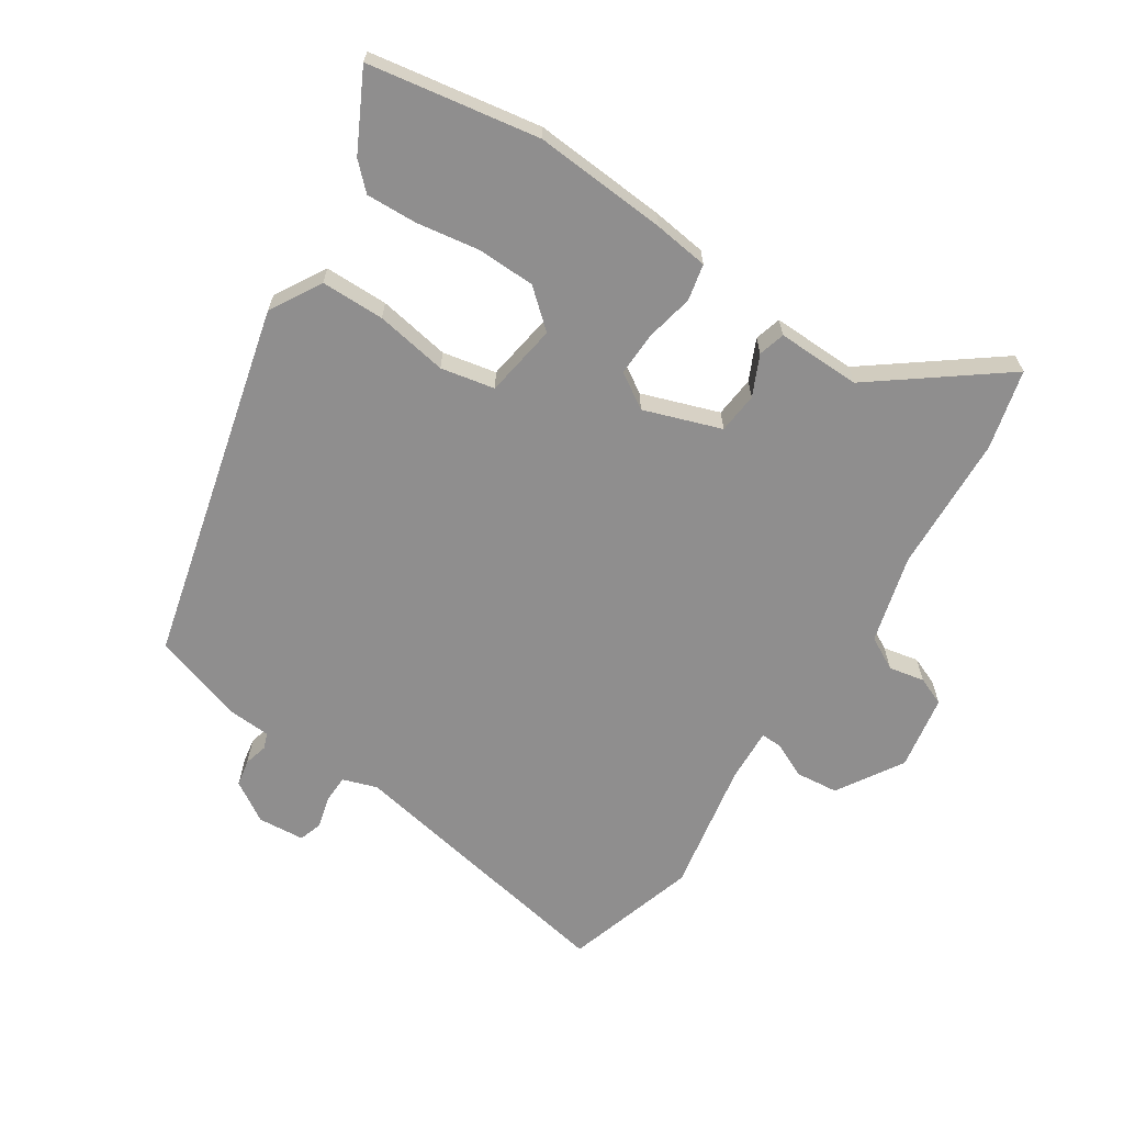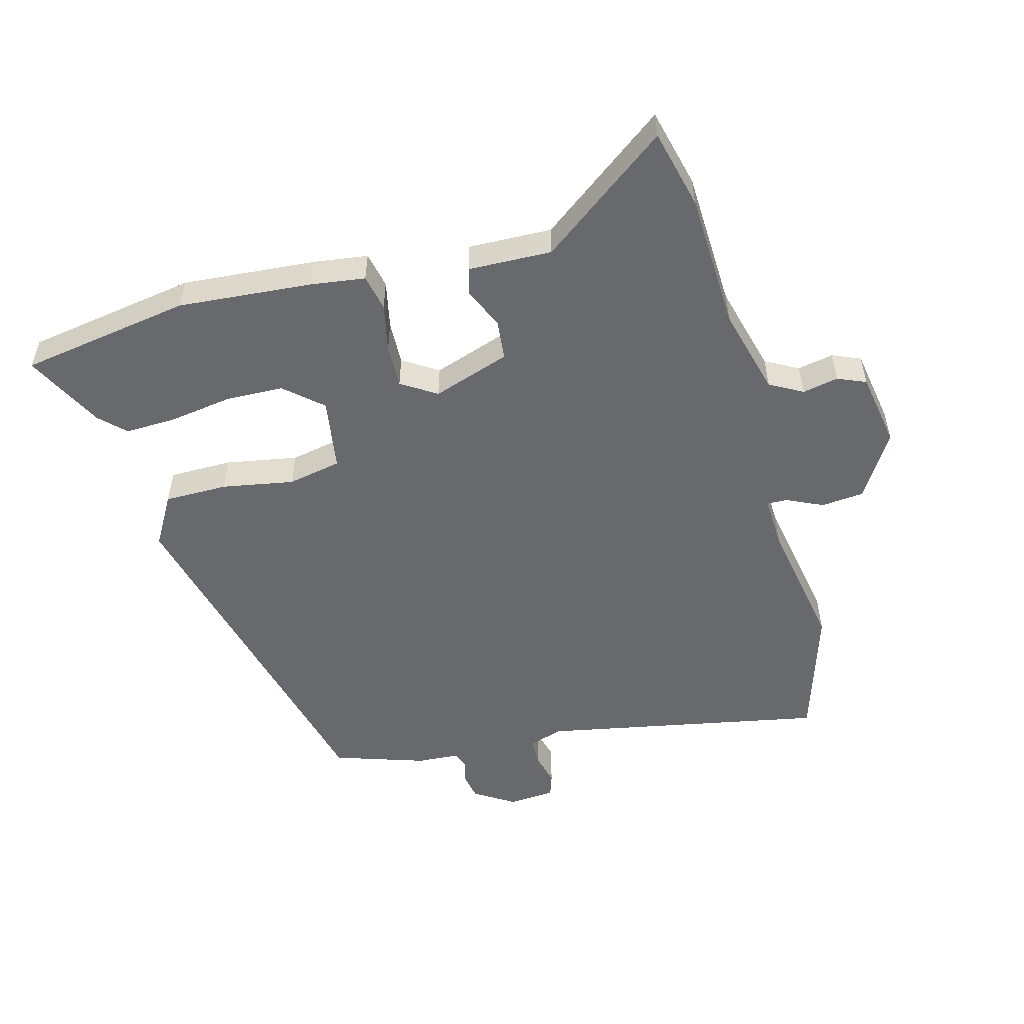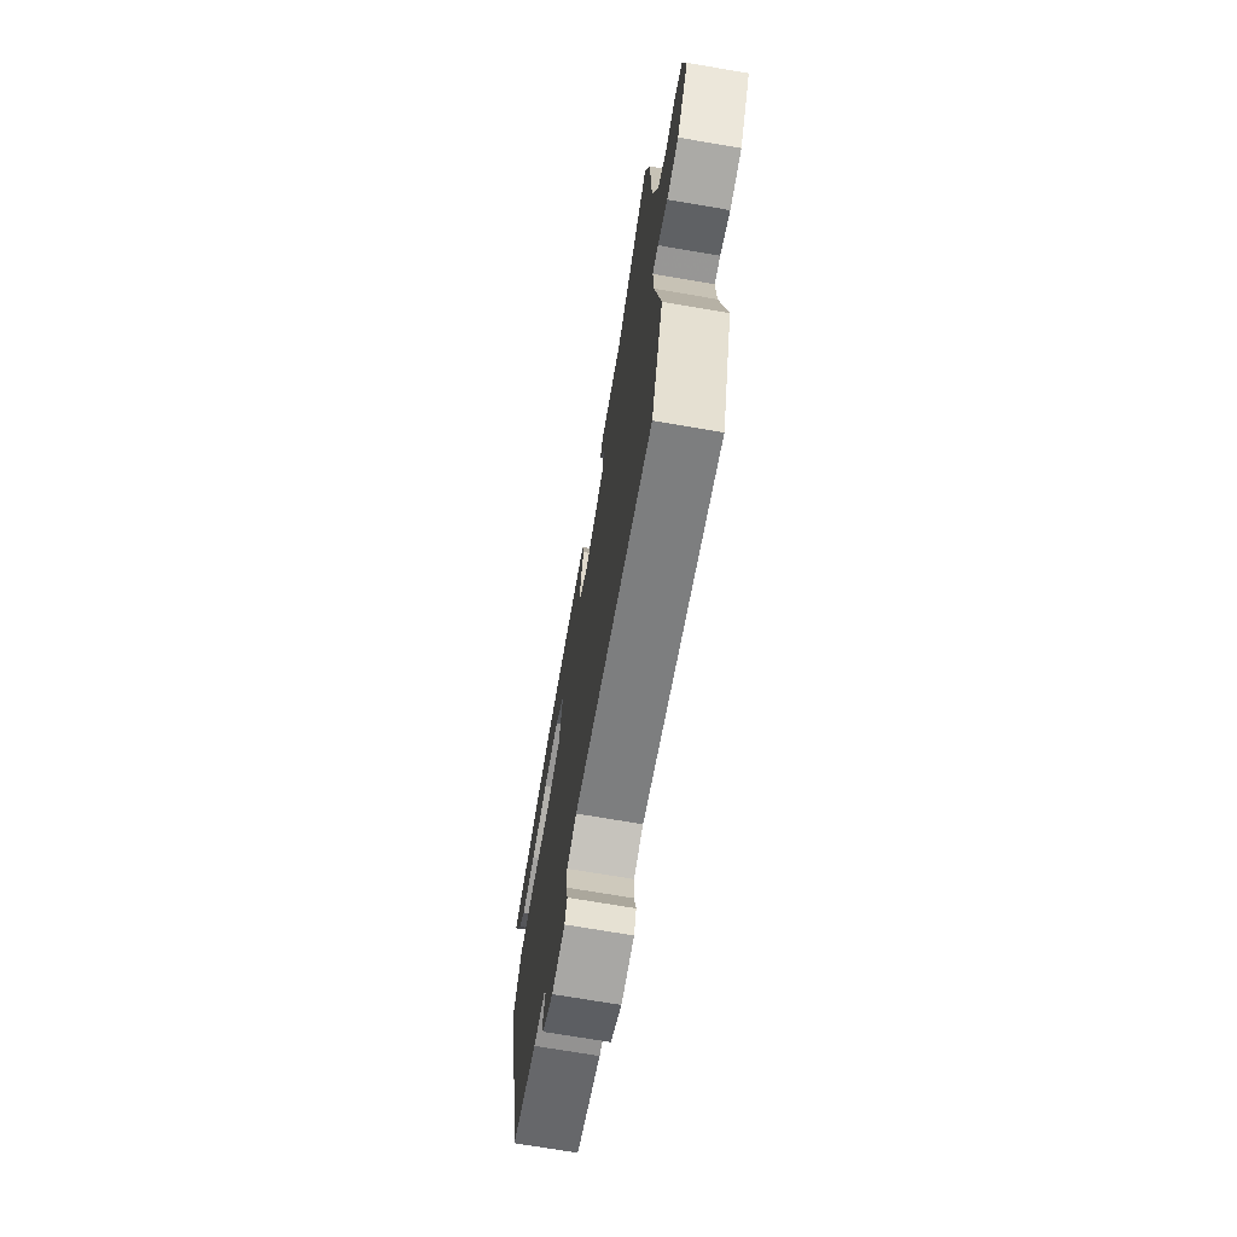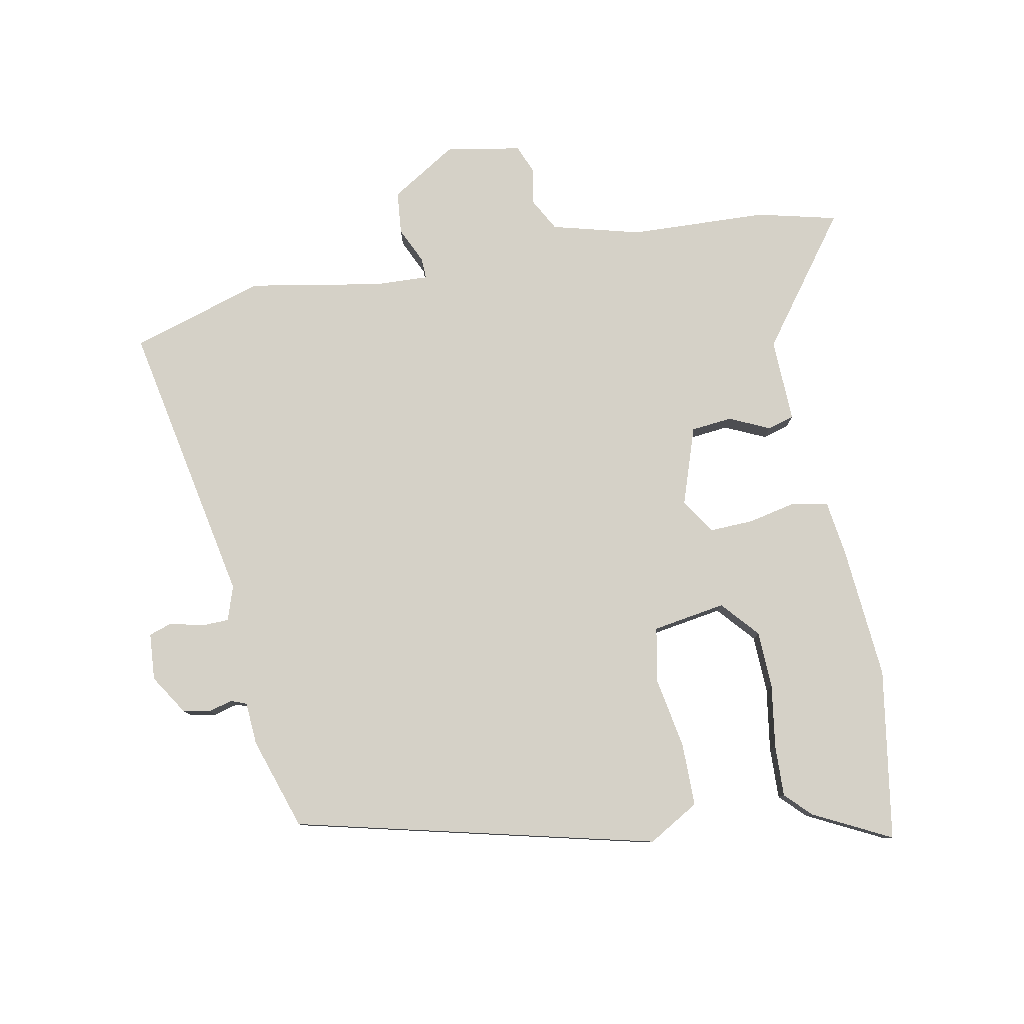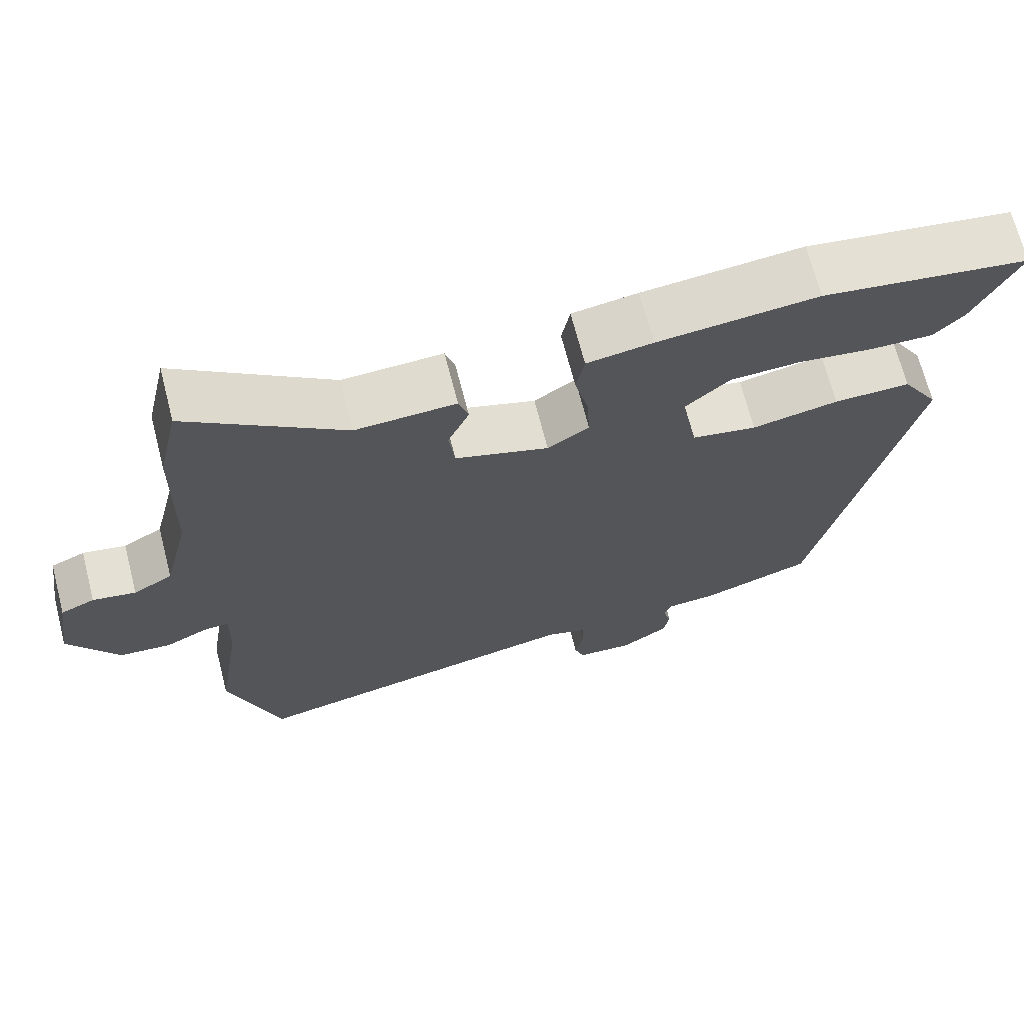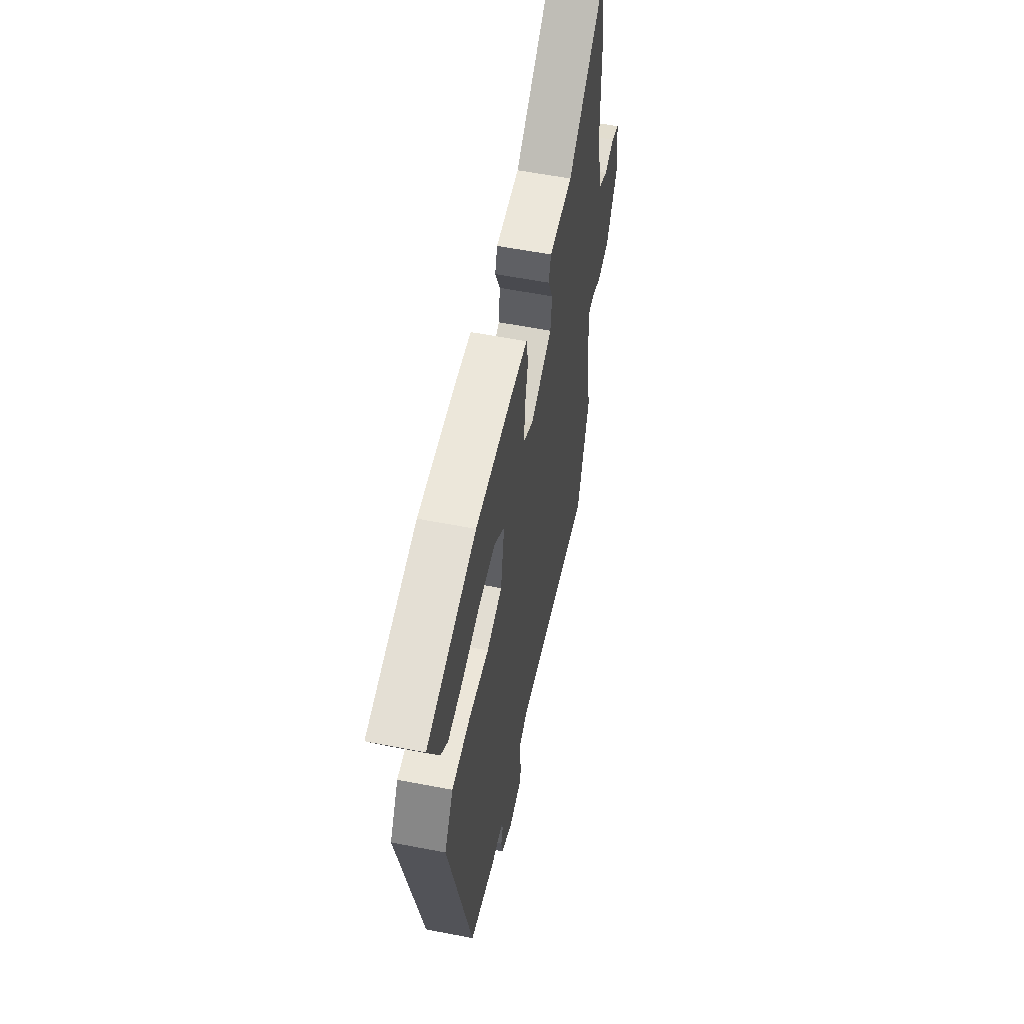
<metadata>
{"format":"obj","ext":"obj","renderer":"f3d","projection":"perspective","resolution":1024,"background":"white","views":[{"elev":-65.0,"azim":-31.5,"up":"+Y"},{"elev":-52.7,"azim":16.4,"up":"+Y"},{"elev":-71.5,"azim":80.3,"up":"+Z"},{"elev":79.7,"azim":-99.6,"up":"+Y"},{"elev":68.7,"azim":165.6,"up":"+Z"},{"elev":57.8,"azim":-78.6,"up":"+Z"}]}
</metadata>
<code>
v -0.408 0.07 -0.485
v -0.535 0.07 0.092
v -0.486 0.07 0.172
v -0.385 0.07 0.17
v -0.271 0.07 0.147
v -0.185 0.07 0.162
v -0.164 0.07 0.278
v -0.222 0.07 0.331
v -0.314 0.07 0.336
v -0.414 0.07 0.323
v -0.496 0.07 0.322
v -0.535 0.07 0.362
v -0.595 0.07 0.487
v -0.322 0.07 0.525
v -0.11 0.07 0.503
v -0.023 0.07 0.489
v -0.012 0.07 0.431
v -0.03 0.07 0.355
v -0.034 0.07 0.285
v 0.021 0.07 0.248
v 0.145 0.07 0.287
v 0.153 0.07 0.352
v 0.125 0.07 0.417
v 0.138 0.07 0.459
v 0.271 0.07 0.452
v 0.478 0.07 0.6
v 0.506 0.07 0.473
v 0.51 0.07 0.254
v 0.544 0.07 0.113
v 0.596 0.07 0.083
v 0.653 0.07 0.093
v 0.698 0.07 0.073
v 0.716 0.07 -0.047
v 0.649 0.07 -0.15
v 0.581 0.07 -0.155
v 0.524 0.07 -0.127
v 0.491 0.07 -0.125
v 0.493 0.07 -0.211
v 0.526 0.07 -0.423
v 0.456 0.07 -0.633
v 0.006 0.07 -0.536
v -0.049 0.07 -0.553
v -0.051 0.07 -0.597
v -0.039 0.07 -0.649
v -0.052 0.07 -0.686
v -0.127 0.07 -0.69
v -0.19 0.07 -0.648
v -0.197 0.07 -0.605
v -0.186 0.07 -0.567
v -0.195 0.07 -0.542
v -0.263 0.07 -0.536
v -0.408 0 -0.485
v -0.535 0 0.092
v -0.486 0 0.172
v -0.385 0 0.17
v -0.271 0 0.147
v -0.185 0 0.162
v -0.164 0 0.278
v -0.222 0 0.331
v -0.314 0 0.336
v -0.414 0 0.323
v -0.496 0 0.322
v -0.535 0 0.362
v -0.595 0 0.487
v -0.322 0 0.525
v -0.11 0 0.503
v -0.023 0 0.489
v -0.012 0 0.431
v -0.03 0 0.355
v -0.034 0 0.285
v 0.021 0 0.248
v 0.145 0 0.287
v 0.153 0 0.352
v 0.125 0 0.417
v 0.138 0 0.459
v 0.271 0 0.452
v 0.478 0 0.6
v 0.506 0 0.473
v 0.51 0 0.254
v 0.544 0 0.113
v 0.596 0 0.083
v 0.653 0 0.093
v 0.698 0 0.073
v 0.716 0 -0.047
v 0.649 0 -0.15
v 0.581 0 -0.155
v 0.524 0 -0.127
v 0.491 0 -0.125
v 0.493 0 -0.211
v 0.526 0 -0.423
v 0.456 0 -0.633
v 0.006 0 -0.536
v -0.049 0 -0.553
v -0.051 0 -0.597
v -0.039 0 -0.649
v -0.052 0 -0.686
v -0.127 0 -0.69
v -0.19 0 -0.648
v -0.197 0 -0.605
v -0.186 0 -0.567
v -0.195 0 -0.542
v -0.263 0 -0.536
f 50 51 1 2
f 46 47 48 49
f 46 49 50
f 43 44 45 46
f 42 43 46 50
f 41 42 50 2
f 38 39 40 41
f 37 38 41 2
f 33 34 35 36
f 30 31 32 33
f 29 30 33 36
f 28 29 36 37
f 25 26 27 28
f 22 23 24 25
f 21 22 25 28
f 20 21 28 37
f 15 16 17 18
f 15 18 19
f 14 15 19
f 13 14 19
f 9 10 11 12
f 8 9 12 13
f 2 3 4 5
f 2 5 6
f 37 2 6
f 20 37 6 7
f 8 13 19 20
f 7 8 20
f 53 52 102 101
f 100 99 98 97
f 101 100 97
f 97 96 95 94
f 101 97 94 93
f 53 101 93 92
f 92 91 90 89
f 53 92 89 88
f 87 86 85 84
f 84 83 82 81
f 87 84 81 80
f 88 87 80 79
f 79 78 77 76
f 76 75 74 73
f 79 76 73 72
f 88 79 72 71
f 69 68 67 66
f 70 69 66
f 70 66 65
f 70 65 64
f 63 62 61 60
f 64 63 60 59
f 56 55 54 53
f 57 56 53
f 57 53 88
f 58 57 88 71
f 71 70 64 59
f 71 59 58
f 1 52 53 2
f 2 53 54 3
f 3 54 55 4
f 4 55 56 5
f 5 56 57 6
f 6 57 58 7
f 7 58 59 8
f 8 59 60 9
f 9 60 61 10
f 10 61 62 11
f 11 62 63 12
f 12 63 64 13
f 13 64 65 14
f 14 65 66 15
f 15 66 67 16
f 16 67 68 17
f 17 68 69 18
f 18 69 70 19
f 19 70 71 20
f 20 71 72 21
f 21 72 73 22
f 22 73 74 23
f 23 74 75 24
f 24 75 76 25
f 25 76 77 26
f 26 77 78 27
f 27 78 79 28
f 28 79 80 29
f 29 80 81 30
f 30 81 82 31
f 31 82 83 32
f 32 83 84 33
f 33 84 85 34
f 34 85 86 35
f 35 86 87 36
f 36 87 88 37
f 37 88 89 38
f 38 89 90 39
f 39 90 91 40
f 40 91 92 41
f 41 92 93 42
f 42 93 94 43
f 43 94 95 44
f 44 95 96 45
f 45 96 97 46
f 46 97 98 47
f 47 98 99 48
f 48 99 100 49
f 49 100 101 50
f 50 101 102 51
f 51 102 52 1

</code>
